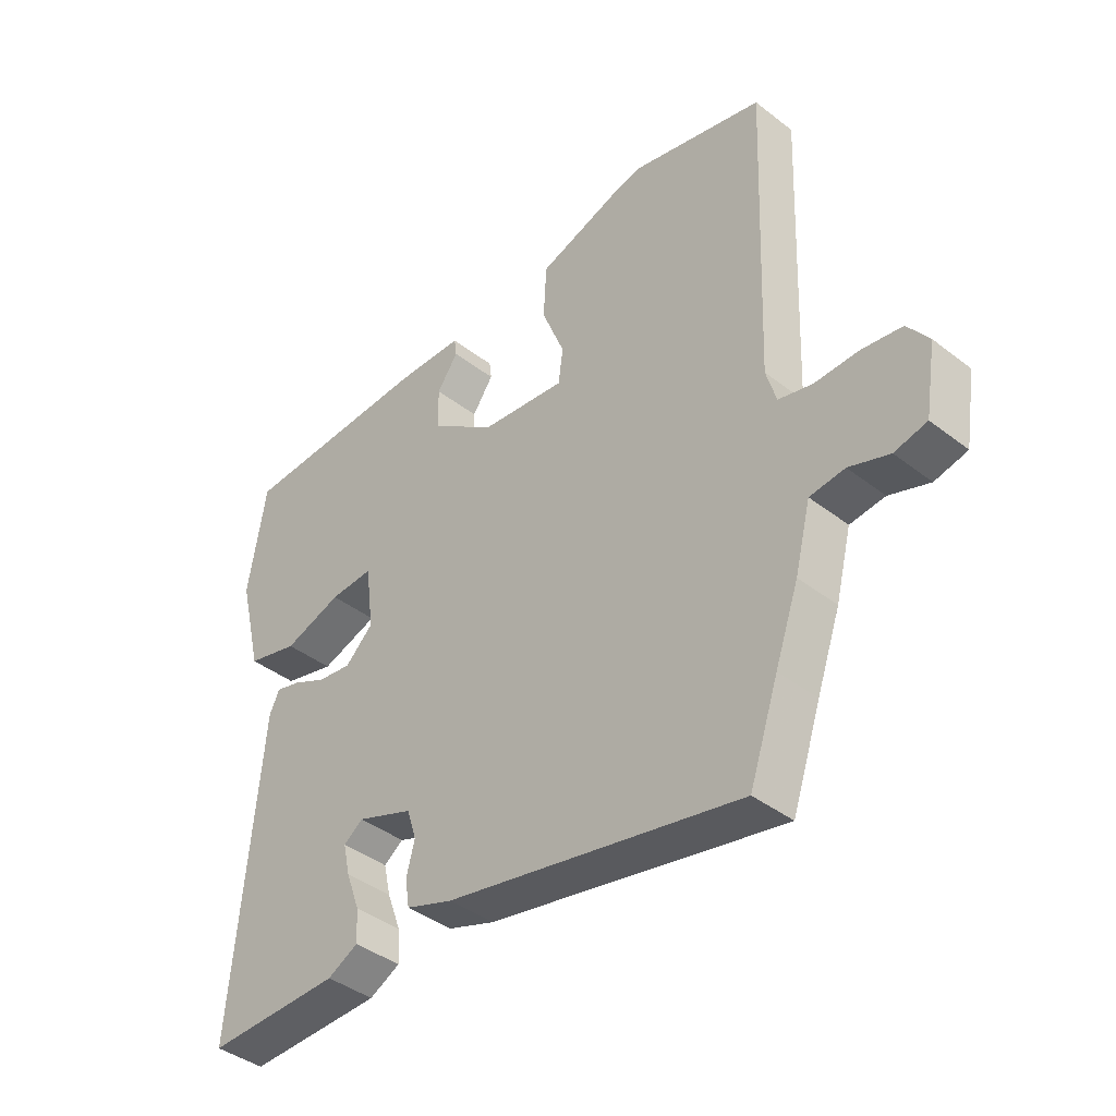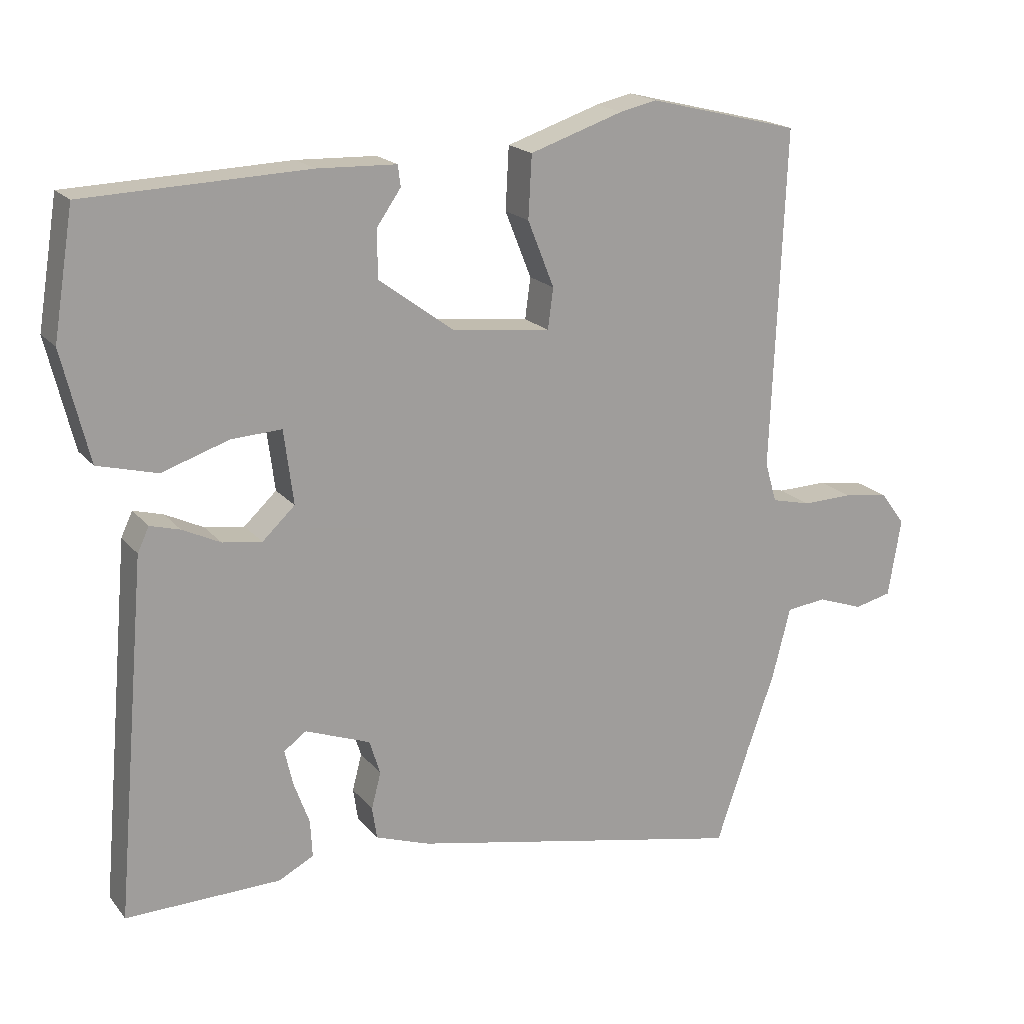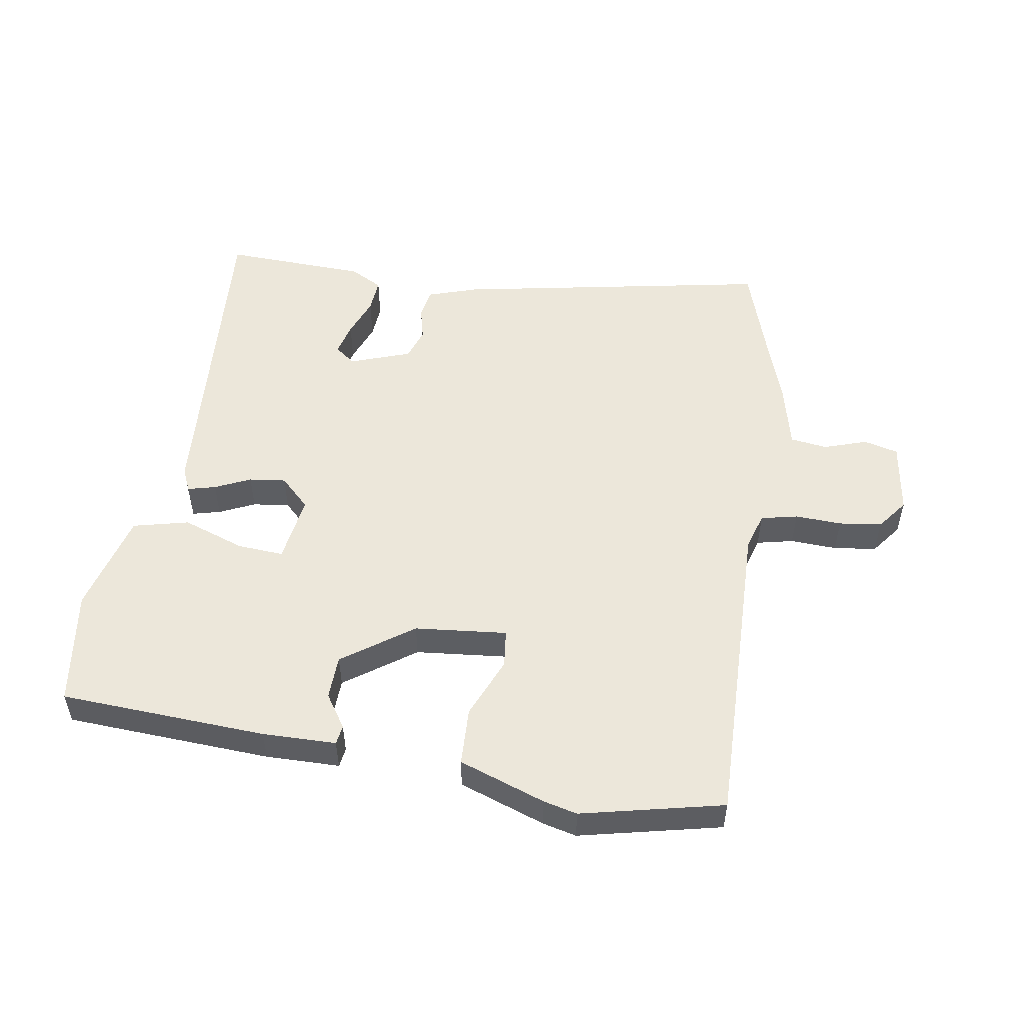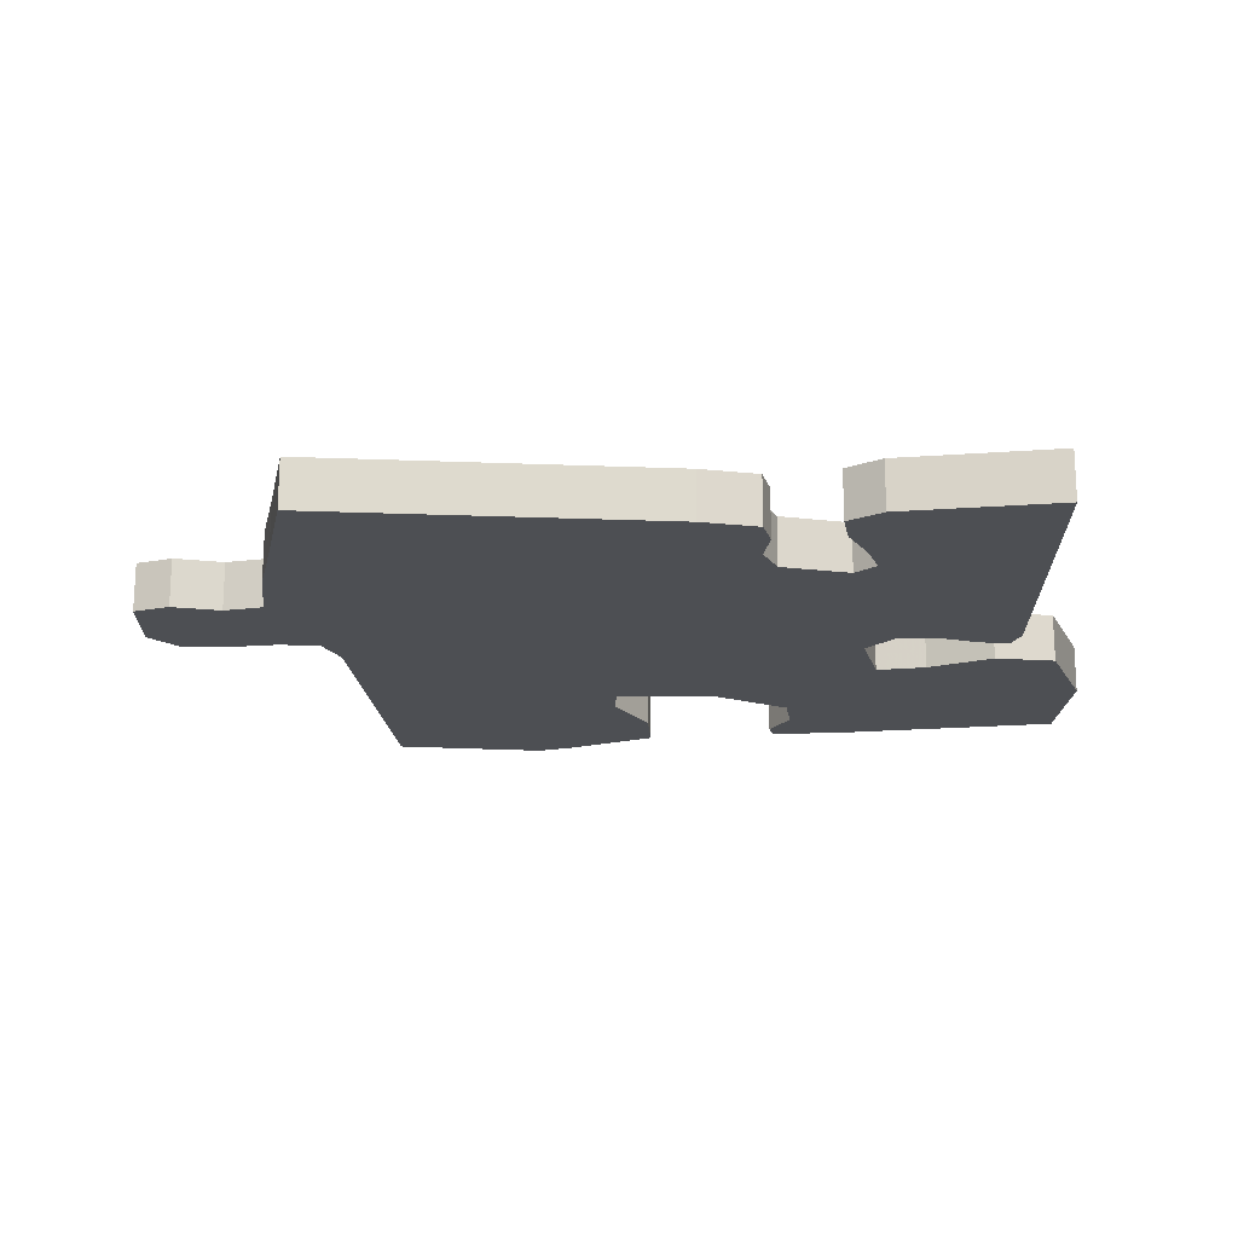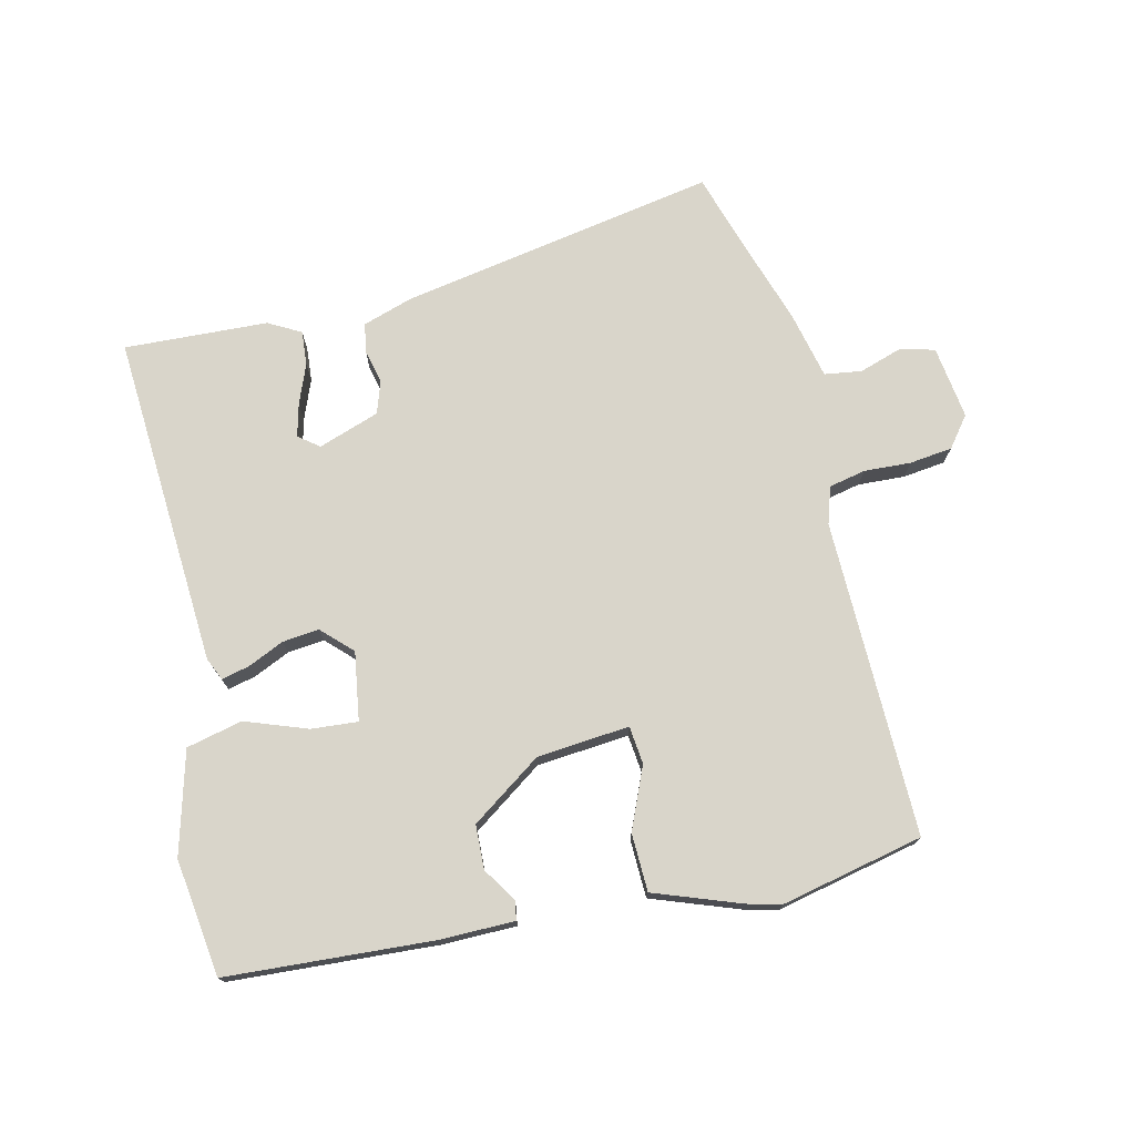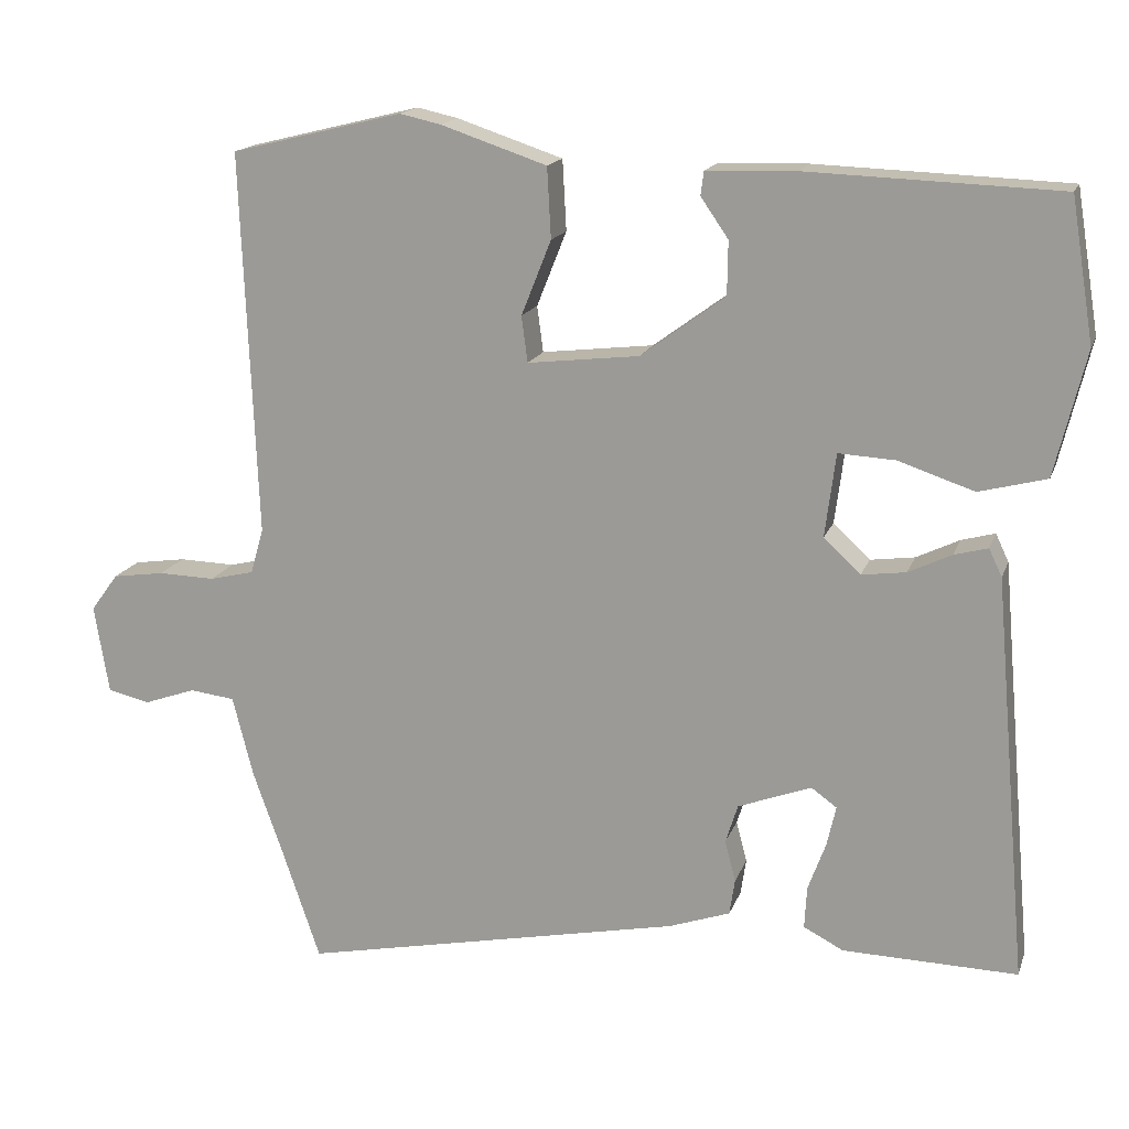
<metadata>
{"format":"obj","ext":"obj","renderer":"f3d","projection":"perspective","resolution":1024,"background":"white","views":[{"elev":-40.9,"azim":46.7,"up":"+Z"},{"elev":18.7,"azim":-26.6,"up":"+Z"},{"elev":52.4,"azim":10.1,"up":"+Y"},{"elev":-18.0,"azim":-172.9,"up":"+Y"},{"elev":74.4,"azim":-11.8,"up":"+Y"},{"elev":16.3,"azim":-164.1,"up":"+Z"}]}
</metadata>
<code>
v 0.509 0.07 -0.474
v 0.46 0.07 -0.618
v -0.04 0.07 -0.515
v -0.12 0.07 -0.487
v -0.127 0.07 -0.44
v -0.113 0.07 -0.386
v -0.129 0.07 -0.335
v -0.225 0.07 -0.299
v -0.258 0.07 -0.323
v -0.246 0.07 -0.376
v -0.223 0.07 -0.439
v -0.22 0.07 -0.494
v -0.272 0.07 -0.521
v -0.5 0.07 -0.526
v -0.454 0.07 0.002
v -0.437 0.07 0.038
v -0.393 0.07 0.026
v -0.337 0.07 -0.001
v -0.279 0.07 -0.009
v -0.231 0.07 0.036
v -0.245 0.07 0.145
v -0.319 0.07 0.141
v -0.418 0.07 0.108
v -0.506 0.07 0.131
v -0.546 0.07 0.294
v -0.516 0.07 0.479
v -0.188 0.07 0.491
v -0.071 0.07 0.487
v -0.067 0.07 0.456
v -0.103 0.07 0.404
v -0.102 0.07 0.334
v 0.008 0.07 0.253
v 0.154 0.07 0.236
v 0.162 0.07 0.296
v 0.123 0.07 0.394
v 0.128 0.07 0.486
v 0.266 0.07 0.532
v 0.32 0.07 0.544
v 0.544 0.07 0.489
v 0.524 0.07 -0.013
v 0.541 0.07 -0.072
v 0.599 0.07 -0.086
v 0.673 0.07 -0.084
v 0.741 0.07 -0.094
v 0.777 0.07 -0.143
v 0.758 0.07 -0.259
v 0.703 0.07 -0.272
v 0.635 0.07 -0.248
v 0.576 0.07 -0.255
v 0.549 0.07 -0.361
v 0.509 0 -0.474
v 0.46 0 -0.618
v -0.04 0 -0.515
v -0.12 0 -0.487
v -0.127 0 -0.44
v -0.113 0 -0.386
v -0.129 0 -0.335
v -0.225 0 -0.299
v -0.258 0 -0.323
v -0.246 0 -0.376
v -0.223 0 -0.439
v -0.22 0 -0.494
v -0.272 0 -0.521
v -0.5 0 -0.526
v -0.454 0 0.002
v -0.437 0 0.038
v -0.393 0 0.026
v -0.337 0 -0.001
v -0.279 0 -0.009
v -0.231 0 0.036
v -0.245 0 0.145
v -0.319 0 0.141
v -0.418 0 0.108
v -0.506 0 0.131
v -0.546 0 0.294
v -0.516 0 0.479
v -0.188 0 0.491
v -0.071 0 0.487
v -0.067 0 0.456
v -0.103 0 0.404
v -0.102 0 0.334
v 0.008 0 0.253
v 0.154 0 0.236
v 0.162 0 0.296
v 0.123 0 0.394
v 0.128 0 0.486
v 0.266 0 0.532
v 0.32 0 0.544
v 0.544 0 0.489
v 0.524 0 -0.013
v 0.541 0 -0.072
v 0.599 0 -0.086
v 0.673 0 -0.084
v 0.741 0 -0.094
v 0.777 0 -0.143
v 0.758 0 -0.259
v 0.703 0 -0.272
v 0.635 0 -0.248
v 0.576 0 -0.255
v 0.549 0 -0.361
f 49 50 1
f 46 47 48
f 45 46 48
f 44 45 48
f 43 44 48
f 42 43 48
f 41 42 48 49
f 4 5 6
f 3 4 6
f 2 3 6
f 1 2 6
f 49 1 6
f 41 49 6
f 40 41 6
f 38 39 40
f 37 38 40
f 36 37 40
f 35 36 40
f 34 35 40
f 33 34 40
f 40 6 7
f 33 40 7
f 32 33 7
f 28 29 30
f 27 28 30
f 26 27 30
f 25 26 30
f 24 25 30
f 23 24 30
f 22 23 30
f 21 22 30 31
f 31 32 7
f 21 31 7
f 20 21 7
f 16 17 18
f 15 16 18
f 14 15 18
f 13 14 18
f 12 13 18
f 10 11 12
f 9 10 12 18
f 8 9 18 19
f 7 8 19 20
f 51 100 99
f 98 97 96
f 98 96 95
f 98 95 94
f 98 94 93
f 98 93 92
f 99 98 92 91
f 56 55 54
f 56 54 53
f 56 53 52
f 56 52 51
f 56 51 99
f 56 99 91
f 56 91 90
f 90 89 88
f 90 88 87
f 90 87 86
f 90 86 85
f 90 85 84
f 90 84 83
f 57 56 90
f 57 90 83
f 57 83 82
f 80 79 78
f 80 78 77
f 80 77 76
f 80 76 75
f 80 75 74
f 80 74 73
f 80 73 72
f 81 80 72 71
f 57 82 81
f 57 81 71
f 57 71 70
f 68 67 66
f 68 66 65
f 68 65 64
f 68 64 63
f 68 63 62
f 62 61 60
f 68 62 60 59
f 69 68 59 58
f 70 69 58 57
f 1 51 52 2
f 2 52 53 3
f 3 53 54 4
f 4 54 55 5
f 5 55 56 6
f 6 56 57 7
f 7 57 58 8
f 8 58 59 9
f 9 59 60 10
f 10 60 61 11
f 11 61 62 12
f 12 62 63 13
f 13 63 64 14
f 14 64 65 15
f 15 65 66 16
f 16 66 67 17
f 17 67 68 18
f 18 68 69 19
f 19 69 70 20
f 20 70 71 21
f 21 71 72 22
f 22 72 73 23
f 23 73 74 24
f 24 74 75 25
f 25 75 76 26
f 26 76 77 27
f 27 77 78 28
f 28 78 79 29
f 29 79 80 30
f 30 80 81 31
f 31 81 82 32
f 32 82 83 33
f 33 83 84 34
f 34 84 85 35
f 35 85 86 36
f 36 86 87 37
f 37 87 88 38
f 38 88 89 39
f 39 89 90 40
f 40 90 91 41
f 41 91 92 42
f 42 92 93 43
f 43 93 94 44
f 44 94 95 45
f 45 95 96 46
f 46 96 97 47
f 47 97 98 48
f 48 98 99 49
f 49 99 100 50
f 50 100 51 1

</code>
